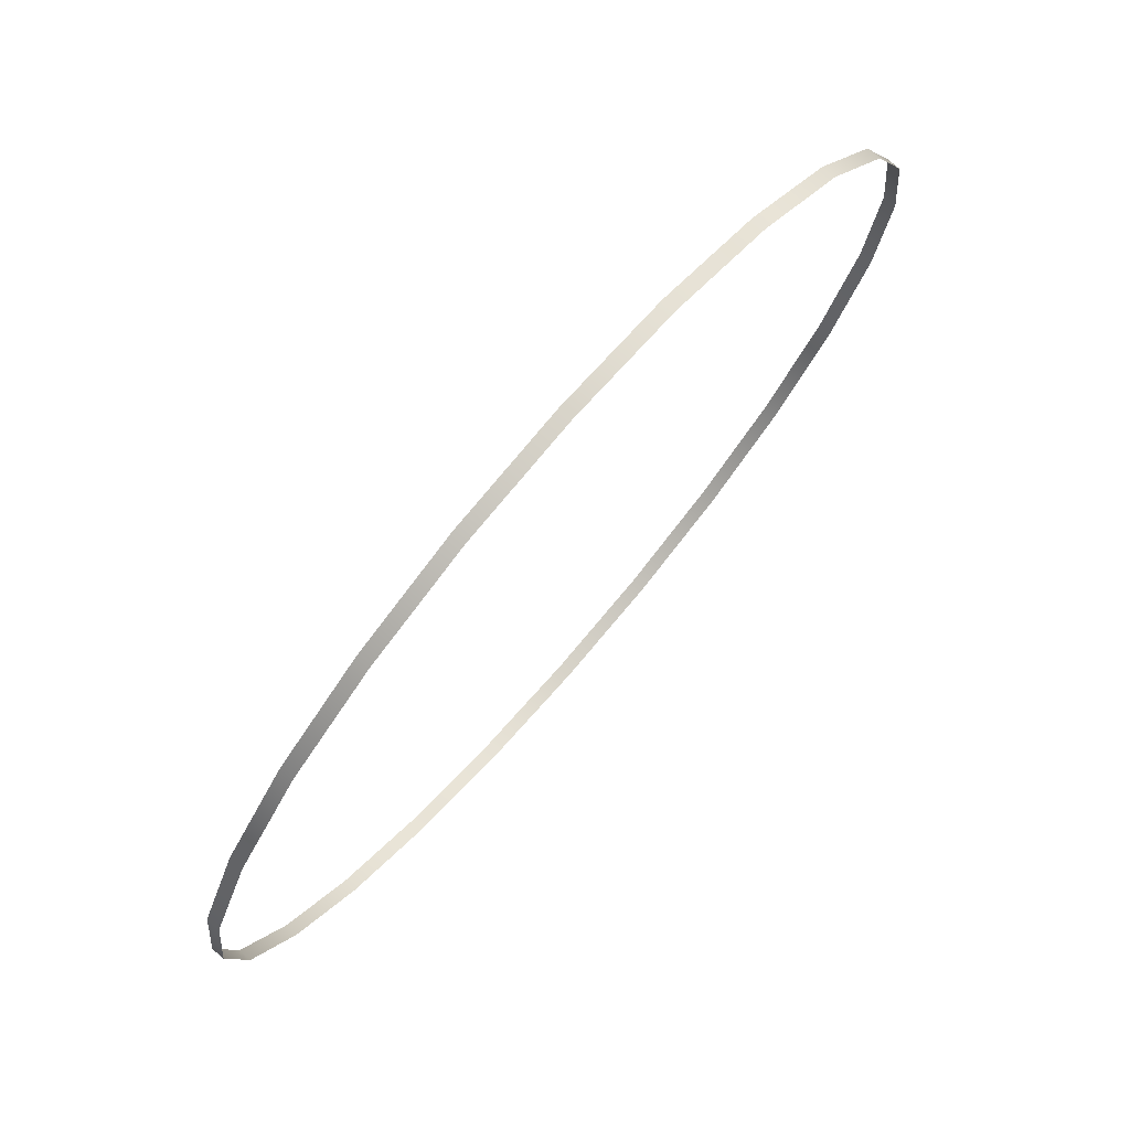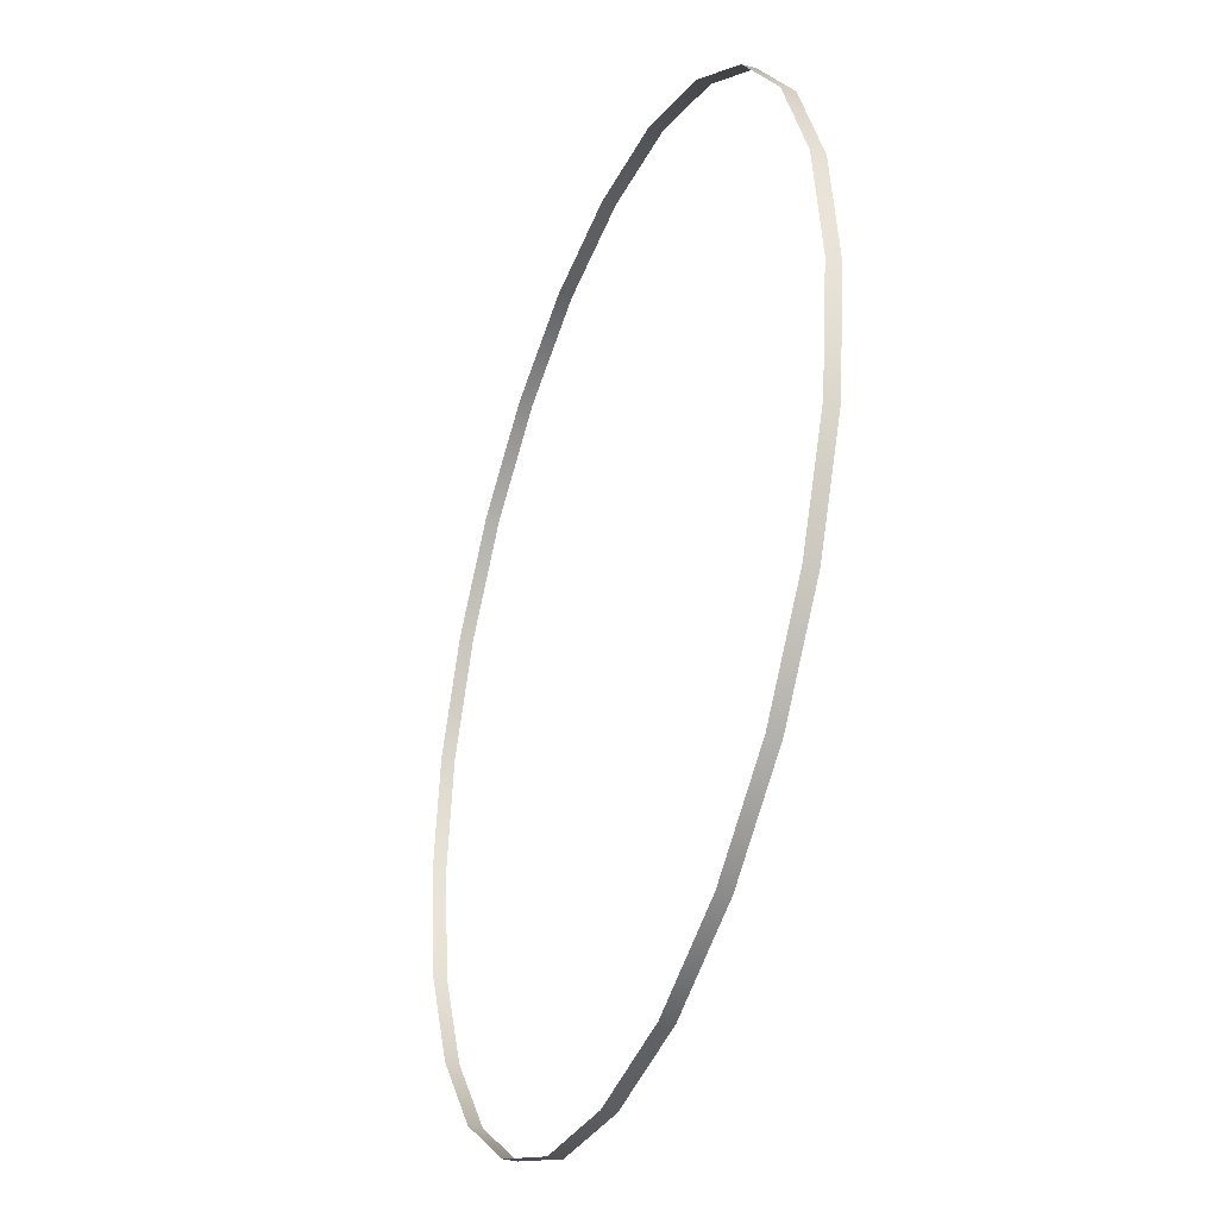
<metadata>
{"format":"obj","ext":"obj","renderer":"f3d","projection":"perspective","resolution":1024,"background":"white","views":[{"elev":76.0,"azim":130.9,"up":"+Z"},{"elev":-35.6,"azim":-110.5,"up":"+Z"}]}
</metadata>
<code>
g cylinder08
v -1.504 -0.02282 -0.4031
v -1.504 0.02282 -0.4031
v -1.556 0.02282 0.001521
v -1.556 -0.02282 0.001521
v -1.504 0.02282 0.4031
v -1.504 -0.02282 0.4031
v -1.346 0.02282 0.7773
v -1.346 -0.02282 0.7773
v -1.346 -0.02282 -0.7773
v -1.346 0.02282 -0.7773
v -1.1 0.02282 1.1
v -1.1 -0.02282 1.1
v -0.7773 0.02282 1.346
v -0.7773 -0.02282 1.346
v -1.1 -0.02282 -1.1
v -1.1 0.02282 -1.1
v -0.4031 0.02282 1.504
v -0.4031 -0.02282 1.504
v -0.001521 0.02282 1.556
v -0.001521 -0.02282 1.556
v -0.7773 -0.02282 -1.346
v -0.7773 0.02282 -1.346
v 0.4031 0.02282 1.504
v 0.4031 -0.02282 1.504
v 0.7773 0.02282 1.346
v 0.7773 -0.02282 1.346
v 1.1 0.02282 1.1
v 1.1 -0.02282 1.1
v 1.346 0.02282 0.7773
v 1.346 -0.02282 0.7773
v 1.504 0.02282 0.4031
v 1.504 -0.02282 0.4031
v 1.556 0.02282 0.001521
v 1.556 -0.02282 0.001521
v 1.504 0.02282 -0.4031
v 1.504 -0.02282 -0.4031
v 1.346 0.02282 -0.7773
v 1.346 -0.02282 -0.7773
v 1.1 0.02282 -1.1
v 1.1 -0.02282 -1.1
v 0.7773 0.02282 -1.346
v 0.7773 -0.02282 -1.346
v 0.4031 0.02282 -1.504
v 0.4031 -0.02282 -1.504
v -0.001521 0.02282 -1.556
v -0.001521 -0.02282 -1.556
v -0.4031 0.02282 -1.504
v -0.4031 -0.02282 -1.504
g cylinder08_0
f 3 2 1
f 4 3 1
f 5 3 4
f 6 5 4
f 7 5 6
f 8 7 6
f 1 2 9
f 2 10 9
f 11 7 8
f 12 11 8
f 13 11 12
f 14 13 12
f 9 10 15
f 10 16 15
f 17 13 14
f 18 17 14
f 19 17 18
f 20 19 18
f 15 16 21
f 16 22 21
f 23 19 20
f 24 23 20
f 25 23 24
f 26 25 24
f 27 25 26
f 28 27 26
f 29 27 28
f 30 29 28
f 31 29 30
f 32 31 30
f 33 31 32
f 34 33 32
f 35 33 34
f 36 35 34
f 37 35 36
f 38 37 36
f 39 37 38
f 40 39 38
f 41 39 40
f 42 41 40
f 43 41 42
f 44 43 42
f 45 43 44
f 46 45 44
f 47 45 46
f 48 47 46
f 22 47 48
f 21 22 48

</code>
